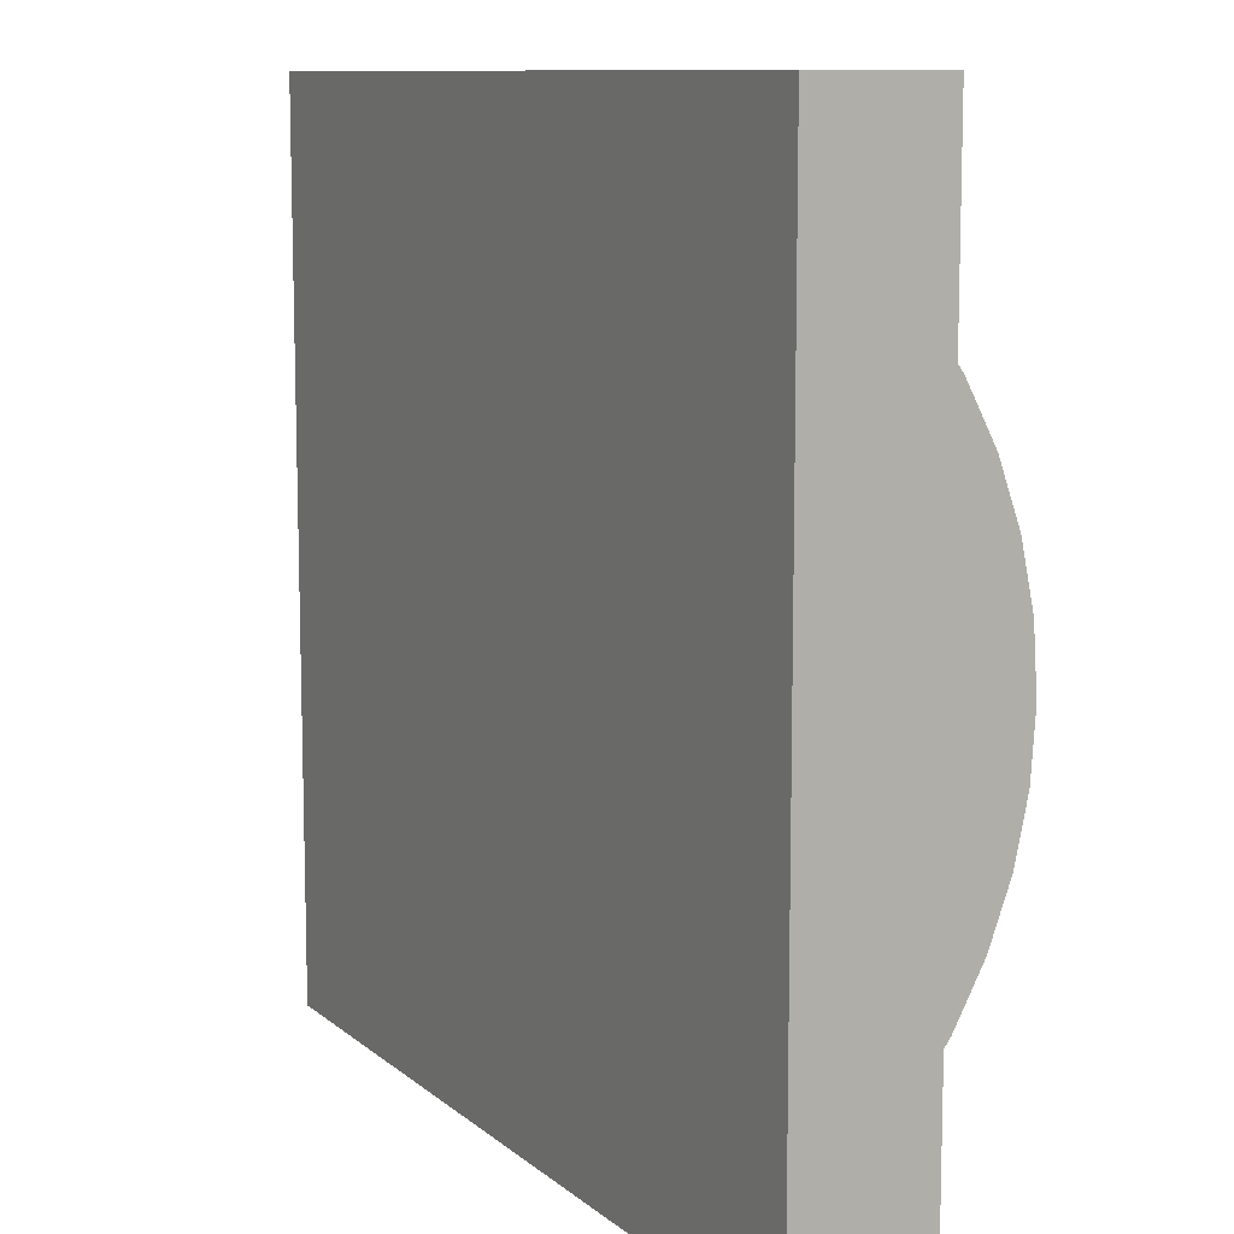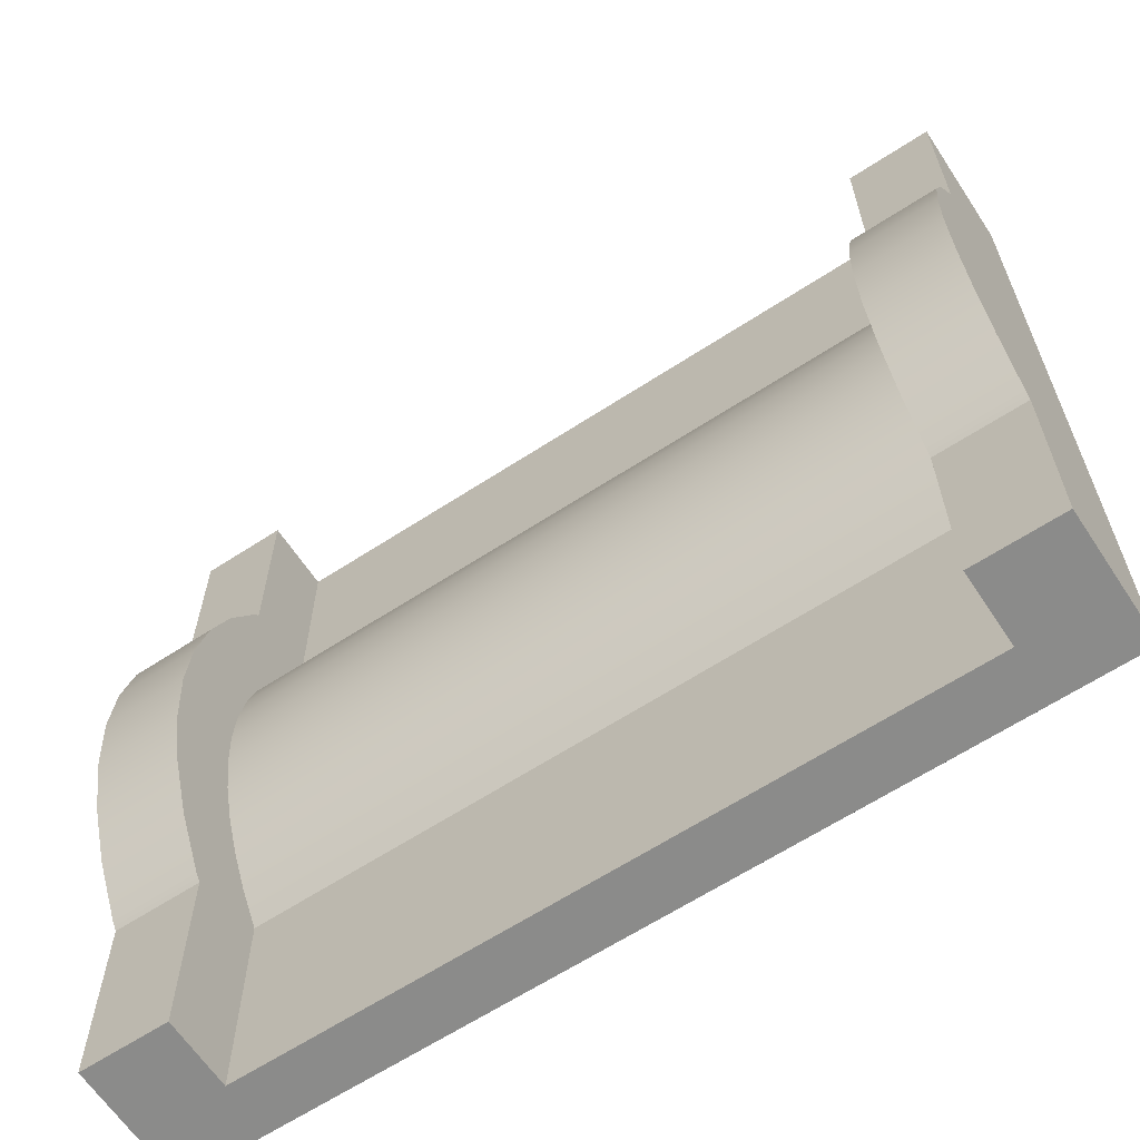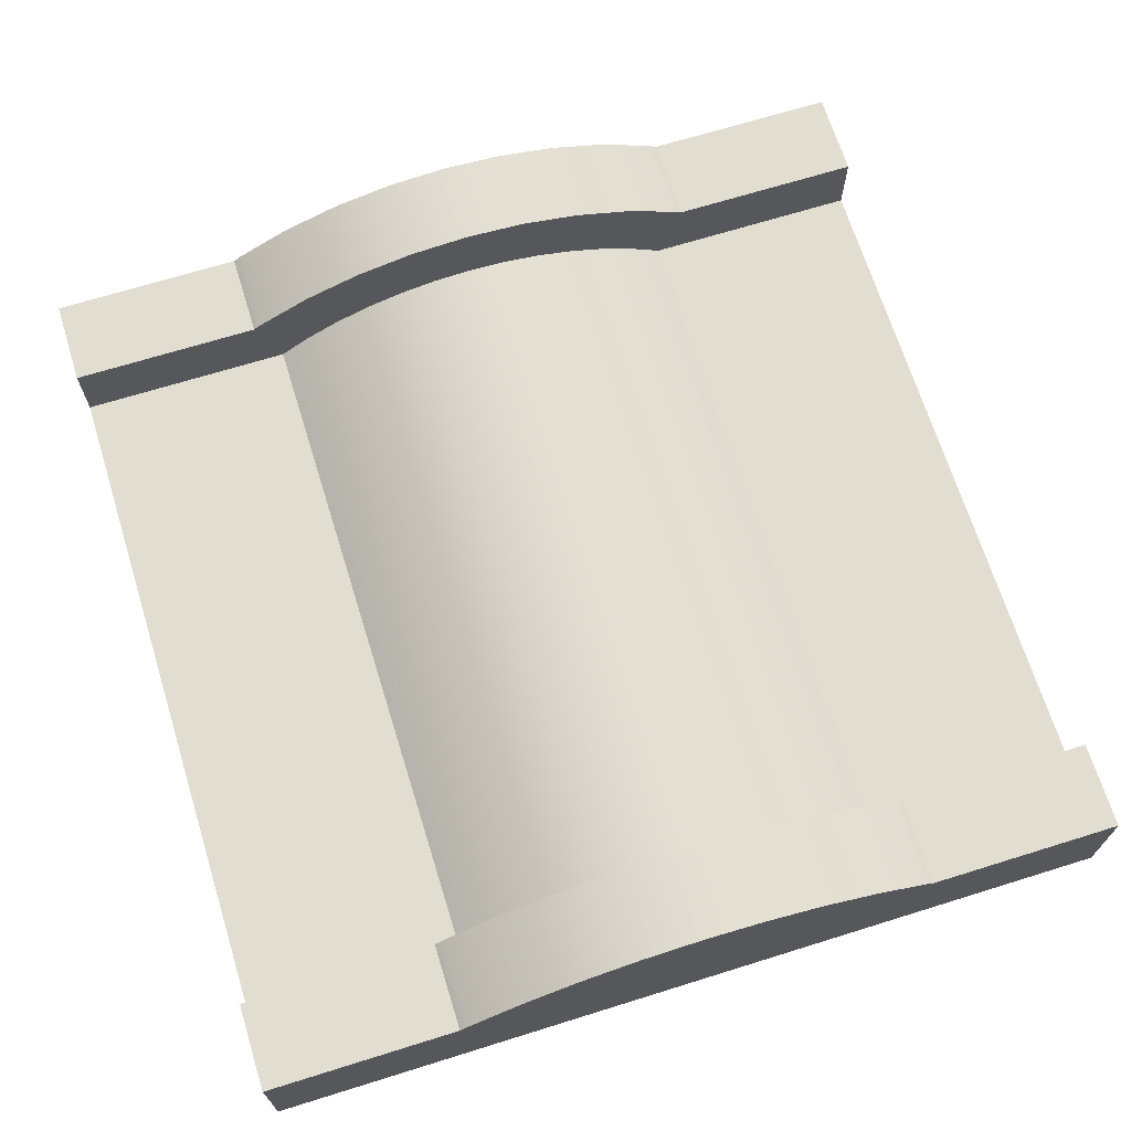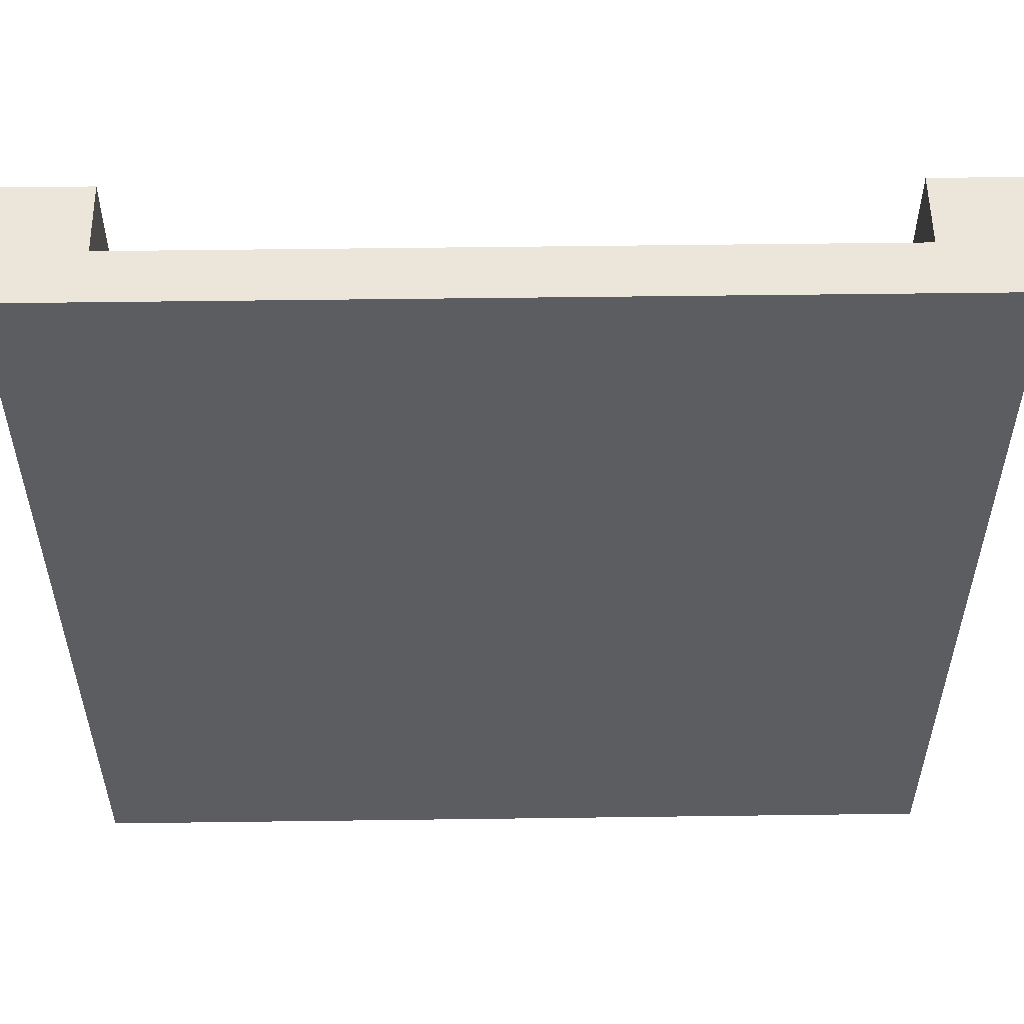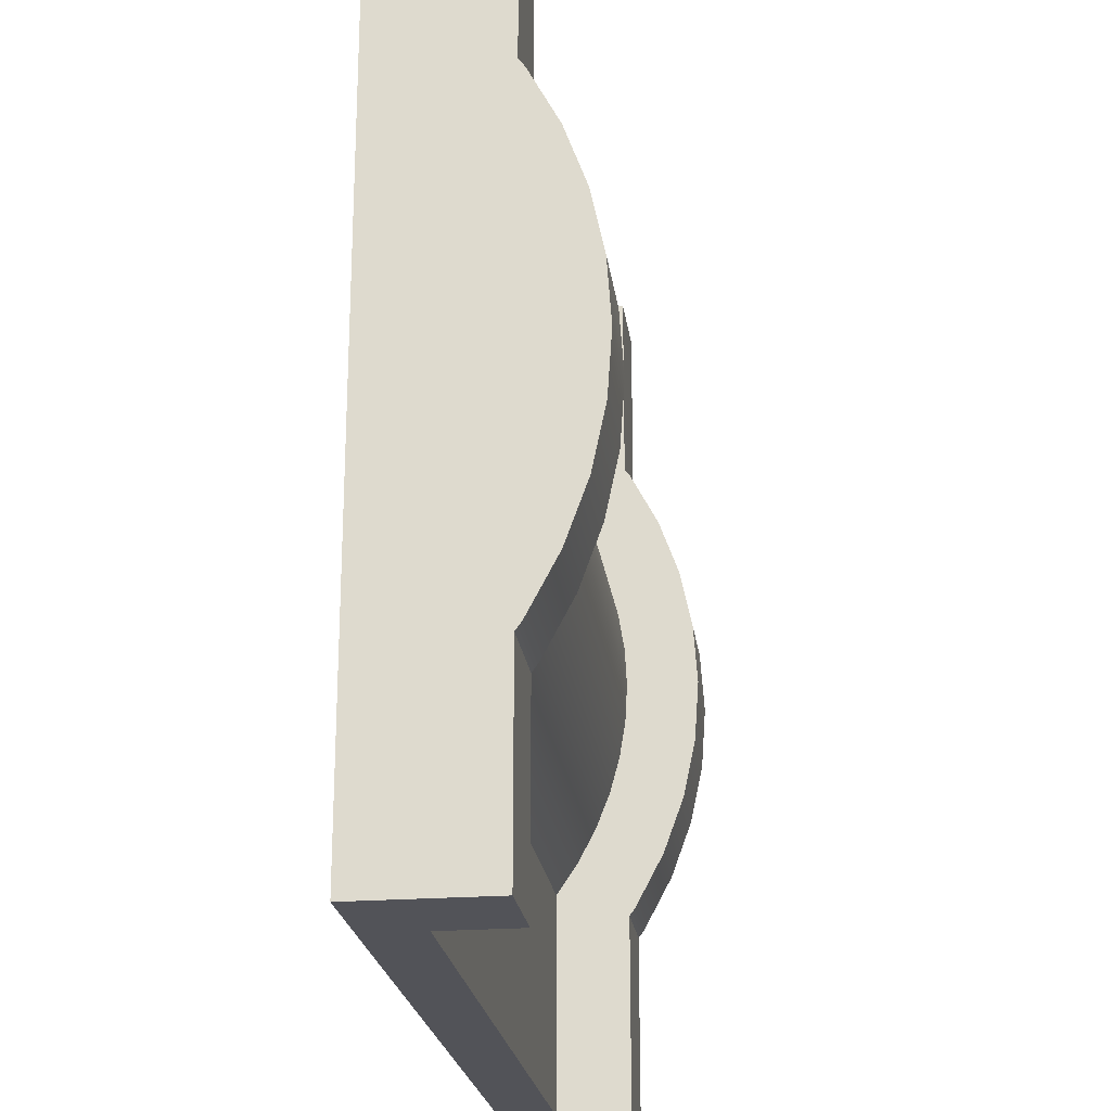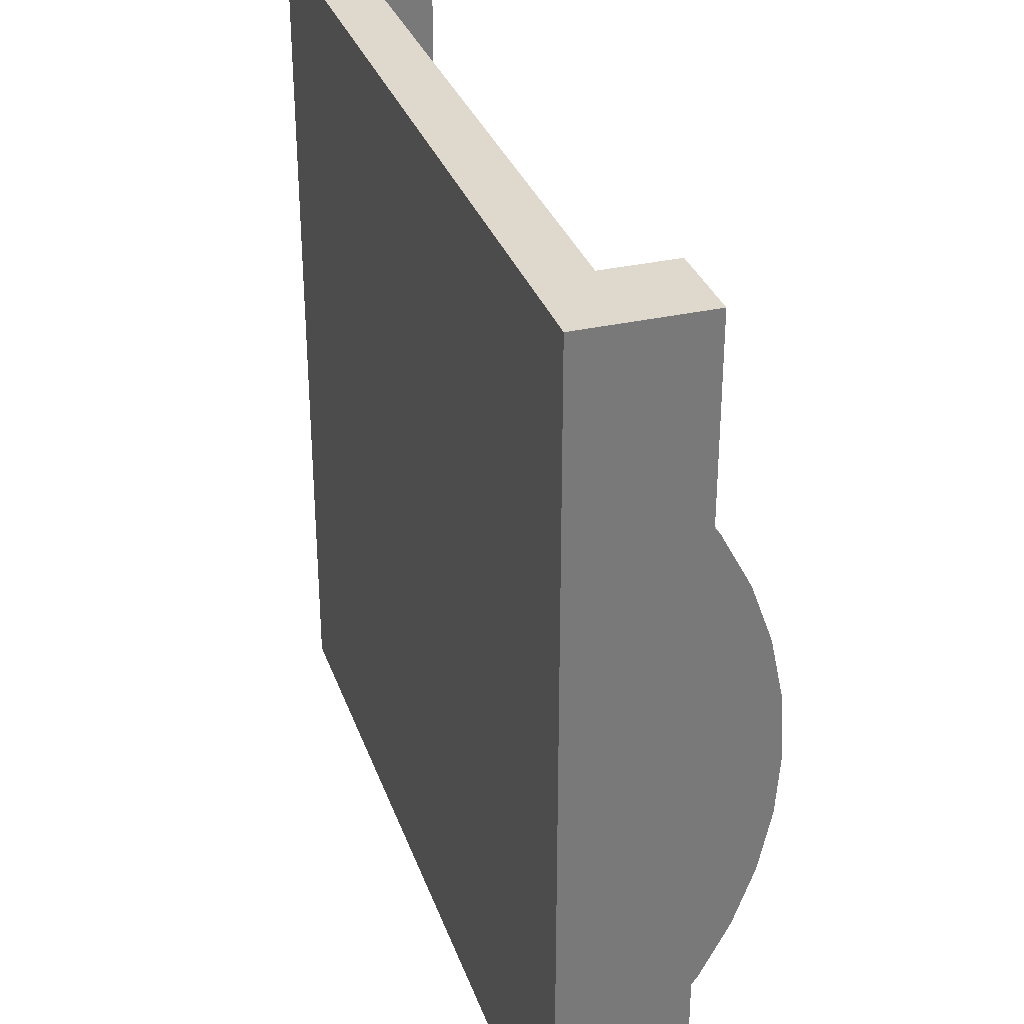
<metadata>
{"format":"obj","ext":"obj","renderer":"f3d","projection":"perspective","resolution":1024,"background":"white","views":[{"elev":10.3,"azim":61.9,"up":"+Z"},{"elev":-63.7,"azim":-146.6,"up":"+Z"},{"elev":68.6,"azim":-107.3,"up":"+Y"},{"elev":54.2,"azim":-0.8,"up":"+Z"},{"elev":-22.7,"azim":97.5,"up":"+Z"},{"elev":32.2,"azim":72.2,"up":"+Z"}]}
</metadata>
<code>
v  0 0 -2.021e-14
v  0 0.44 -2.021e-14
v  -1.831e-12 0.44 -0.6698
v  -1.819e-12 0.44 -2.33
v  1.733e-14 0 -3
v  -1.819e-12 0.4604 -2.302
v  1.733e-14 0.44 -3
v  -1.819e-12 0.5594 -2.116
v  -1.822e-12 0.6315 -1.917
v  -1.822e-12 0.6753 -1.711
v  -1.825e-12 0.69 -1.5
v  -1.828e-12 0.6753 -1.289
v  -1.828e-12 0.6315 -1.083
v  -1.831e-12 0.5594 -0.8844
v  -1.831e-12 0.4604 -0.698
v  0.3 0 -3
v  2.7 0 -3
v  3 0 -3
v  3 0 0
v  2.7 0 -1.444e-15
v  0.3 0 -1.733e-14
v  0.3 0.44 -2.33
v  0.3 0.44 -3
v  0.3 0.19 -1.733e-14
v  0.3 0.44 -1.733e-14
v  0.3 0.4604 -2.302
v  0.3 0.44 -0.6698
v  0.3 0.19 -3
v  0.3 0.2645 -2.139
v  0.3 0.19 -2.25
v  0.3 0.3267 -2.02
v  0.3 0.3759 -1.895
v  0.3 0.4114 -1.766
v  0.3 0.4328 -1.634
v  0.3 0.44 -1.5
v  0.3 0.4328 -1.366
v  0.3 0.4604 -0.698
v  0.3 0.4114 -1.234
v  0.3 0.3759 -1.105
v  0.3 0.3267 -0.98
v  0.3 0.2645 -0.8614
v  0.3 0.19 -0.75
v  0.3 0.5594 -0.8844
v  0.3 0.6315 -1.083
v  0.3 0.6753 -1.289
v  0.3 0.69 -1.5
v  0.3 0.6753 -1.711
v  0.3 0.5594 -2.116
v  0.3 0.6315 -1.917
v  2.7 0.19 -2.25
v  2.7 0.2645 -2.139
v  2.7 0.19 -1.444e-15
v  2.7 0.44 -1.444e-15
v  2.7 0.44 -0.6698
v  2.7 0.2645 -0.8614
v  2.7 0.19 -0.75
v  2.7 0.3267 -0.98
v  2.7 0.3759 -1.105
v  2.7 0.4114 -1.234
v  2.7 0.4328 -1.366
v  2.7 0.44 -1.5
v  2.7 0.44 -2.33
v  2.7 0.4328 -1.634
v  2.7 0.4604 -2.302
v  2.7 0.4114 -1.766
v  2.7 0.3759 -1.895
v  2.7 0.3267 -2.02
v  2.7 0.44 -3
v  2.7 0.19 -3
v  2.7 0.5594 -2.116
v  2.7 0.6315 -1.917
v  2.7 0.6753 -1.711
v  2.7 0.69 -1.5
v  2.7 0.6753 -1.289
v  2.7 0.4604 -0.698
v  2.7 0.5594 -0.8844
v  2.7 0.6315 -1.083
v  3 0.44 -3
v  3 0.4604 -2.302
v  3 0.44 -2.33
v  3 0.44 0
v  3 0.5594 -2.116
v  3 0.44 -0.6698
v  3 0.4604 -0.698
v  3 0.5594 -0.8844
v  3 0.6315 -1.083
v  3 0.6753 -1.289
v  3 0.69 -1.5
v  3 0.6753 -1.711
v  3 0.6315 -1.917
g Red.Red.Red.Red.Red.Red.Red.Red.Red.Red.Red.Red.Red.Red.Red.Red.Red.Red.Red.Red.Red.Red.Red.Red.Red.Red.Red.Red.Red.Red.Red.Red.Red.Red.Red.Red.Red.Red.Red.Red.Red.Mesh1 Hill_round Model
f 1 2 3
f 4 5 1
f 3 4 1
f 3 6 4
f 4 7 5
f 3 8 6
f 3 9 8
f 3 10 9
f 3 11 10
f 3 12 11
f 3 13 12
f 3 14 13
f 3 15 14
f 16 17 18
f 16 18 19
f 16 19 20
f 16 20 21
f 16 21 1
f 1 5 16
f 7 4 22
f 7 22 23
f 2 1 21
f 2 21 24
f 24 25 2
f 26 22 4
f 26 4 6
f 25 27 3
f 25 3 2
f 28 23 22
f 29 30 28
f 29 28 22
f 31 29 22
f 22 32 31
f 22 33 32
f 22 34 33
f 22 35 34
f 27 36 35
f 37 27 35
f 22 37 35
f 27 38 36
f 27 39 38
f 27 40 39
f 27 41 40
f 27 42 41
f 27 25 24
f 27 24 42
f 22 43 37
f 22 44 43
f 22 45 44
f 22 46 45
f 22 47 46
f 22 26 48
f 22 48 49
f 22 49 47
f 48 26 6
f 48 6 8
f 50 51 29
f 50 29 30
f 52 53 54
f 55 56 52
f 55 52 54
f 57 55 54
f 54 58 57
f 54 59 58
f 54 60 59
f 54 61 60
f 62 63 61
f 64 62 61
f 54 64 61
f 62 65 63
f 62 66 65
f 62 67 66
f 62 51 67
f 62 50 51
f 62 68 69
f 62 69 50
f 54 70 64
f 54 71 70
f 54 72 71
f 54 73 72
f 54 74 73
f 54 75 76
f 54 76 77
f 54 77 74
f 49 48 8
f 49 8 9
f 55 56 42
f 55 42 41
f 47 49 9
f 47 9 10
f 57 55 41
f 57 41 40
f 46 47 10
f 46 10 11
f 58 57 40
f 58 40 39
f 45 46 11
f 45 11 12
f 59 58 39
f 59 39 38
f 44 45 12
f 44 12 13
f 60 59 38
f 60 38 36
f 43 44 13
f 43 13 14
f 61 60 36
f 61 36 35
f 37 43 14
f 37 14 15
f 63 61 35
f 63 35 34
f 27 37 15
f 27 15 3
f 65 63 34
f 65 34 33
f 66 65 33
f 66 33 32
f 67 66 32
f 67 32 31
f 78 18 17
f 78 17 69
f 69 68 78
f 51 67 31
f 51 31 29
f 62 64 79
f 62 79 80
f 81 53 52
f 81 52 20
f 20 19 81
f 64 70 82
f 64 82 79
f 18 78 80
f 80 19 18
f 80 81 19
f 80 83 81
f 80 84 83
f 80 85 84
f 80 86 85
f 80 87 86
f 80 88 87
f 80 89 88
f 80 90 89
f 80 82 90
f 80 79 82
f 68 62 80
f 68 80 78
f 70 71 90
f 70 90 82
f 81 83 54
f 81 54 53
f 71 72 89
f 71 89 90
f 75 54 83
f 75 83 84
f 72 73 88
f 72 88 89
f 76 75 84
f 76 84 85
f 73 74 87
f 73 87 88
f 77 76 85
f 77 85 86
f 74 77 86
f 74 86 87
f 7 23 28
f 7 28 16
f 16 5 7
g BackColor.BackColor.BackColor.BackColor.BackColor.BackColor.BackColor.BackColor.BackColor.BackColor.BackColor.BackColor.BackColor.BackColor.BackColor.BackColor.BackColor.BackColor.BackColor.BackColor.BackColor.BackColor.BackColor.BackColor.BackColor.BackColor.BackColor.BackColor.BackColor.BackColor.BackColor.BackColor.BackColor.BackColor
f 23 22 4
f 23 4 7
f 86 85 76
f 86 76 77
f 85 84 75
f 85 75 76
f 87 86 77
f 87 77 74
f 84 83 54
f 84 54 75
f 88 87 74
f 88 74 73
f 53 54 83
f 53 83 81
f 89 88 73
f 89 73 72
f 78 80 62
f 78 62 68
f 78 18 19
f 78 19 81
f 83 84 85
f 83 85 86
f 83 86 87
f 83 87 88
f 83 88 89
f 83 89 90
f 83 90 82
f 83 82 79
f 83 79 80
f 90 89 72
f 90 72 71
f 53 81 19
f 53 19 20
f 20 52 53
f 24 52 20
f 24 20 21
f 1 25 24
f 24 21 1
f 1 2 25
f 82 90 71
f 82 71 70
f 2 1 5
f 2 5 7
f 4 3 2
f 7 4 2
f 4 15 3
f 4 14 15
f 4 13 14
f 4 12 13
f 4 11 12
f 4 10 11
f 4 9 10
f 4 8 9
f 4 6 8
f 79 82 70
f 79 70 64
f 6 4 22
f 6 22 26
f 80 79 64
f 80 64 62
f 17 16 5
f 17 5 1
f 17 1 21
f 17 21 20
f 17 20 19
f 19 18 17
f 18 78 68
f 18 68 69
f 69 17 18
f 69 28 16
f 69 16 17
f 16 28 23
f 23 5 16
f 23 7 5
f 8 6 26
f 8 26 48
f 9 8 48
f 9 48 49
f 28 69 50
f 28 50 30
f 2 3 27
f 2 27 25
f 23 28 30
f 23 30 29
f 23 29 31
f 23 31 32
f 23 32 33
f 23 33 34
f 23 34 35
f 35 22 23
f 35 36 46
f 35 46 22
f 46 26 22
f 46 48 26
f 46 49 48
f 46 47 49
f 41 45 46
f 40 41 46
f 39 40 46
f 38 39 46
f 36 38 46
f 41 44 45
f 41 43 44
f 41 37 43
f 41 27 37
f 41 25 27
f 41 24 25
f 41 42 24
f 3 15 37
f 3 37 27
f 10 9 49
f 10 49 47
f 15 14 43
f 15 43 37
f 53 52 56
f 53 56 55
f 53 55 57
f 53 57 58
f 53 58 59
f 53 59 60
f 53 60 61
f 61 54 53
f 61 63 73
f 61 73 54
f 73 75 54
f 73 76 75
f 73 77 76
f 73 74 77
f 51 72 73
f 67 51 73
f 66 67 73
f 65 66 73
f 63 65 73
f 51 71 72
f 51 70 71
f 51 64 70
f 51 62 64
f 51 68 62
f 51 69 68
f 51 50 69
f 14 13 44
f 14 44 43
f 24 42 56
f 24 56 52
f 13 12 45
f 13 45 44
f 11 10 47
f 11 47 46
f 12 11 46
f 12 46 45
g Green.Green.Green.Green.Green.Green.Green.Green.Green.Green.Green.Green.Green.Green.Green
f 29 31 67
f 29 67 51
f 40 41 55
f 40 55 57
f 41 42 56
f 41 56 55
f 39 40 57
f 39 57 58
f 52 56 42
f 52 42 24
f 38 39 58
f 38 58 59
f 36 38 59
f 36 59 60
f 30 50 69
f 30 69 28
f 30 29 51
f 30 51 50
f 35 36 60
f 35 60 61
f 34 35 61
f 34 61 63
f 33 34 63
f 33 63 65
f 17 16 28
f 17 28 69
f 32 33 65
f 32 65 66
f 31 32 66
f 31 66 67
f 21 20 52
f 21 52 24

</code>
